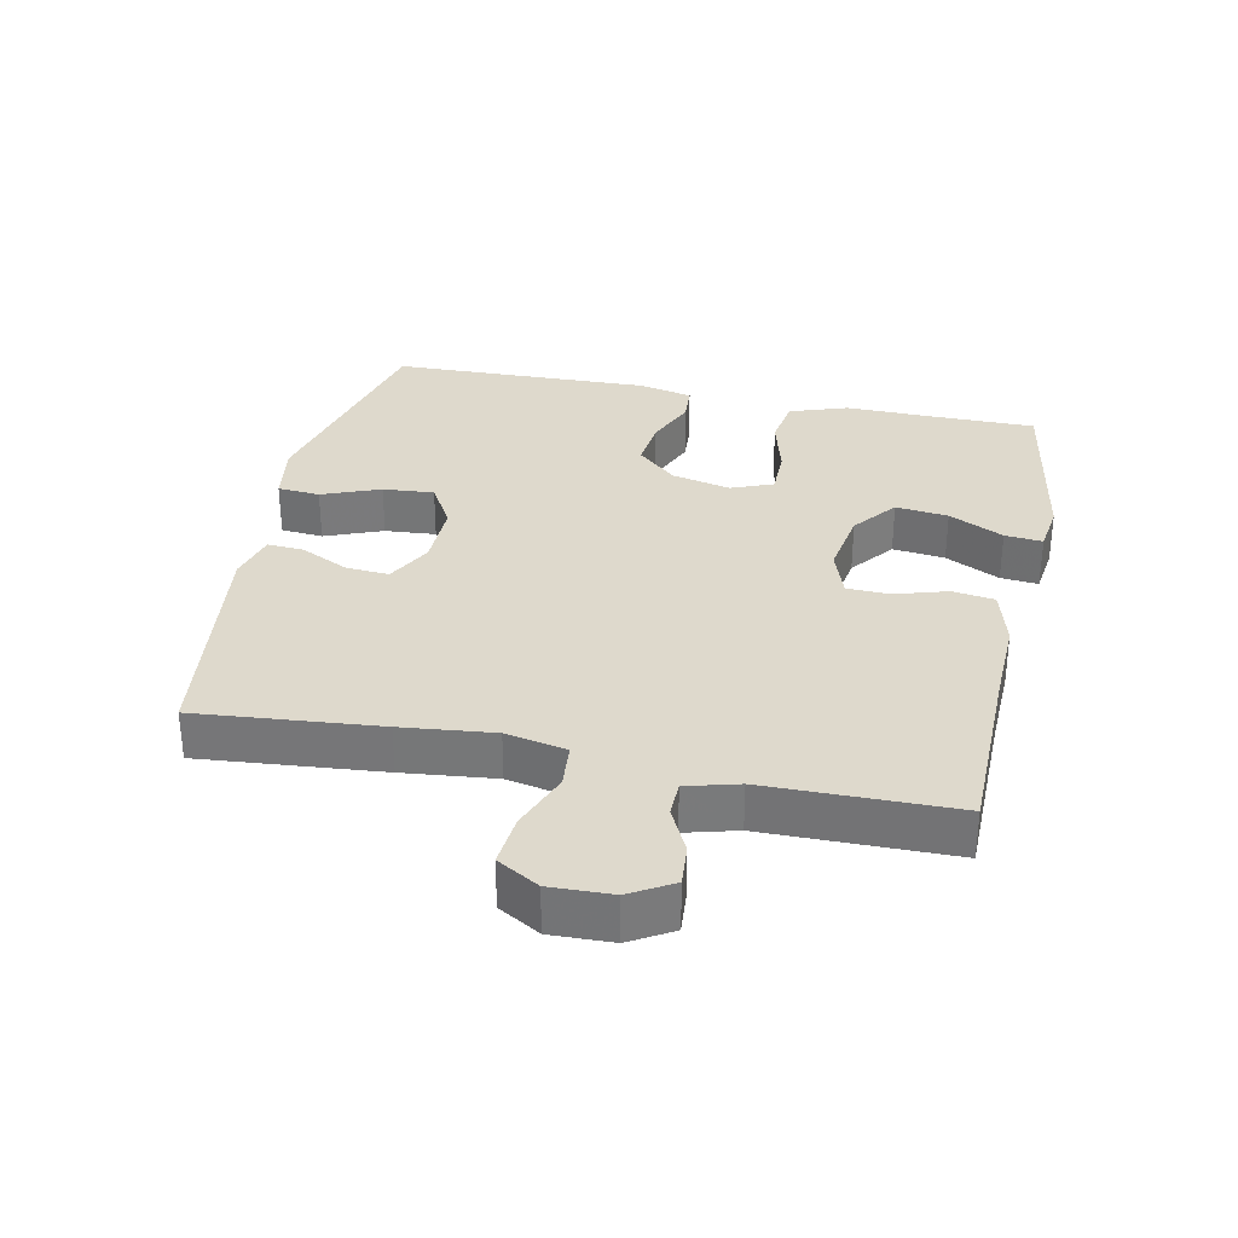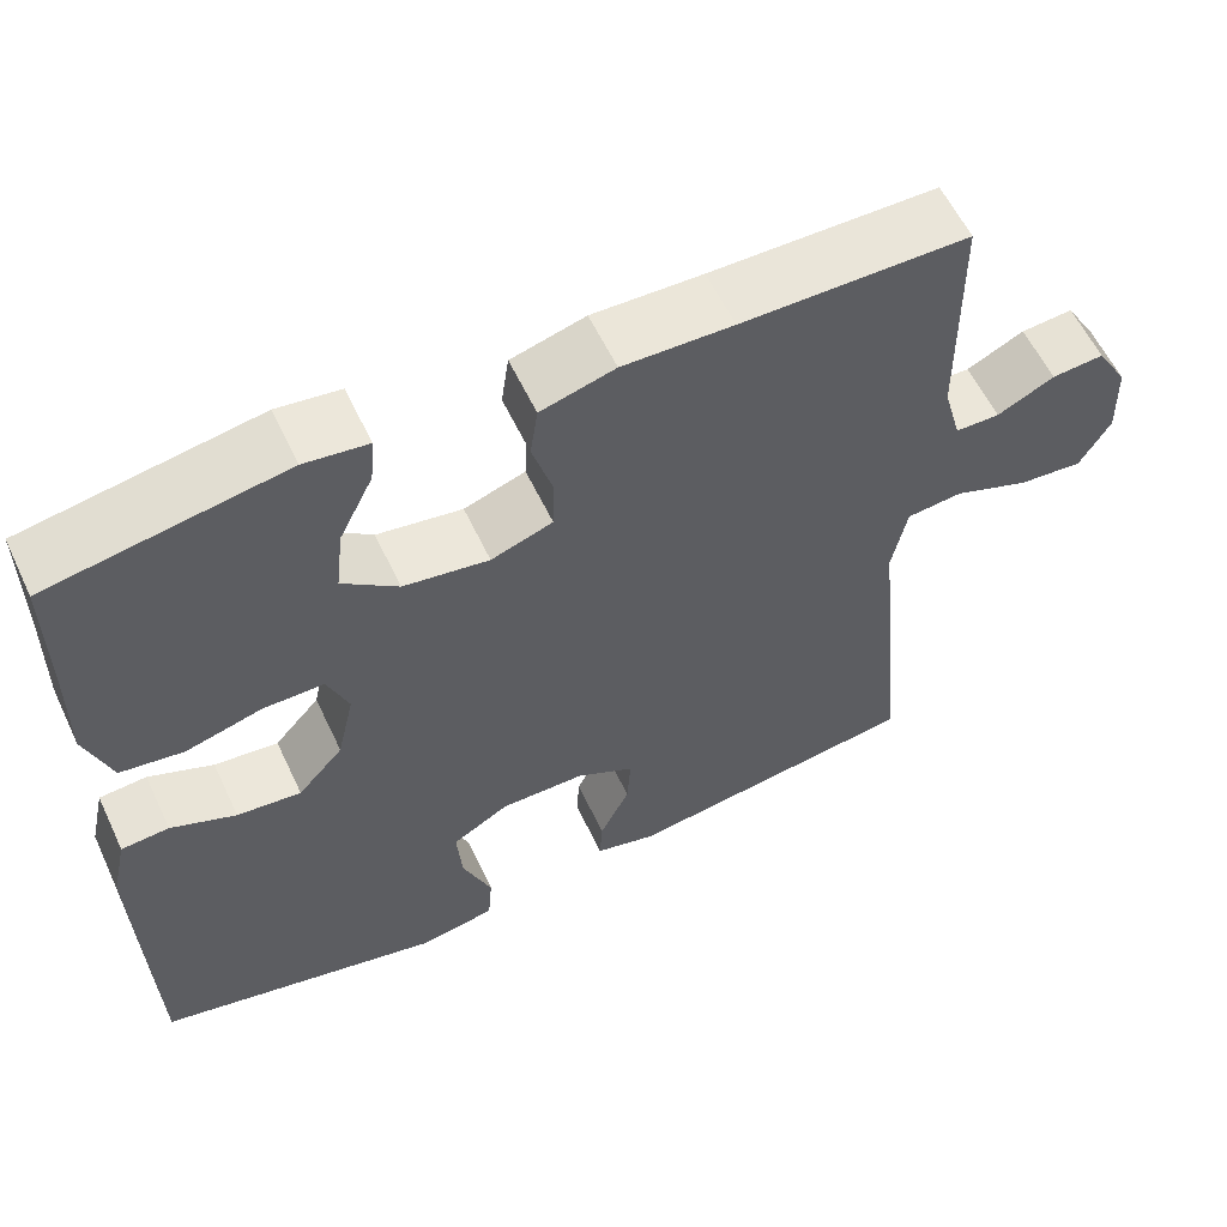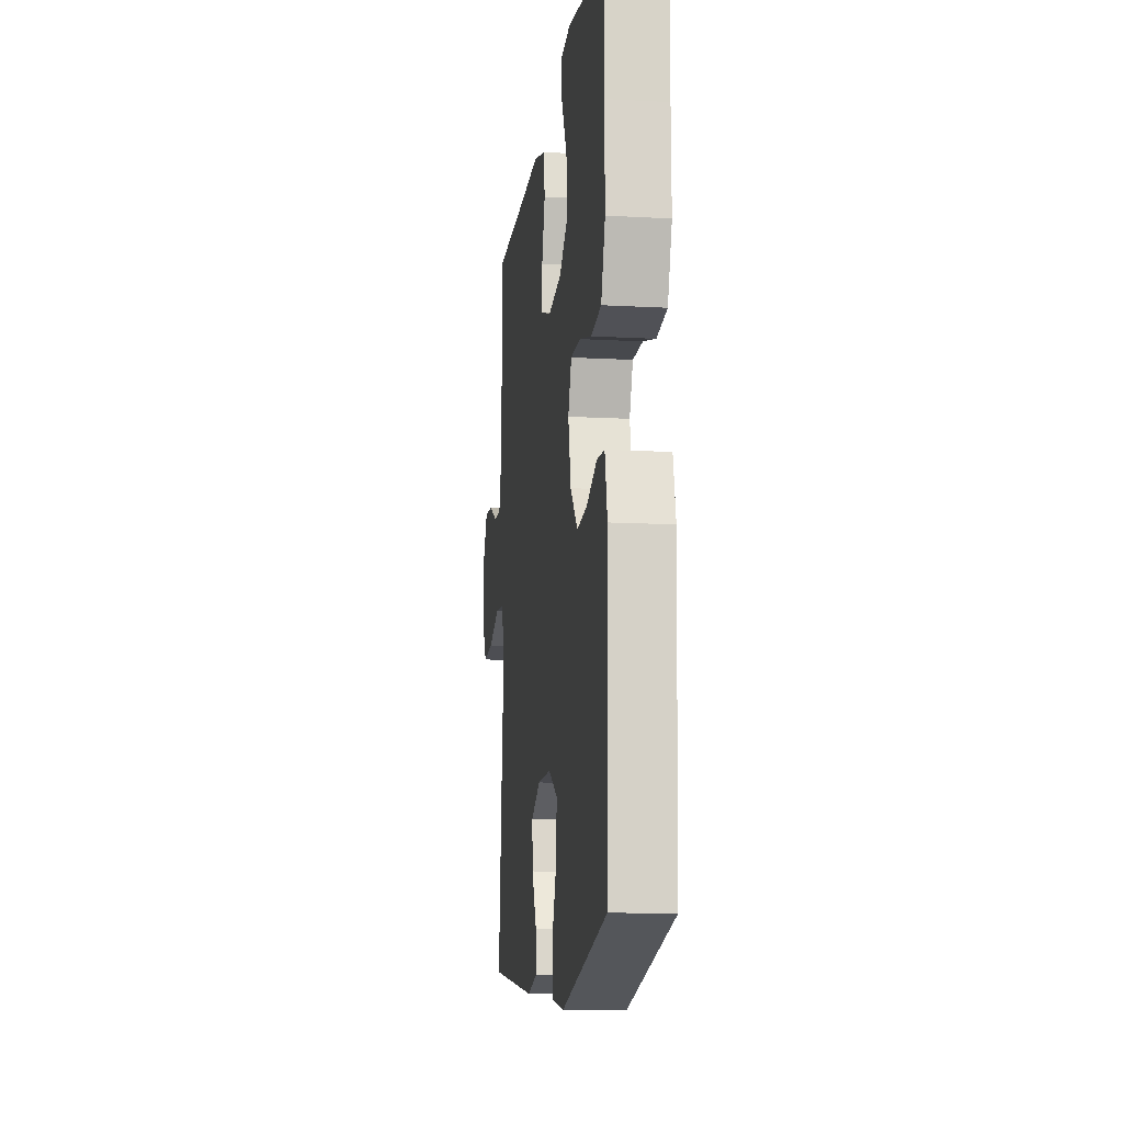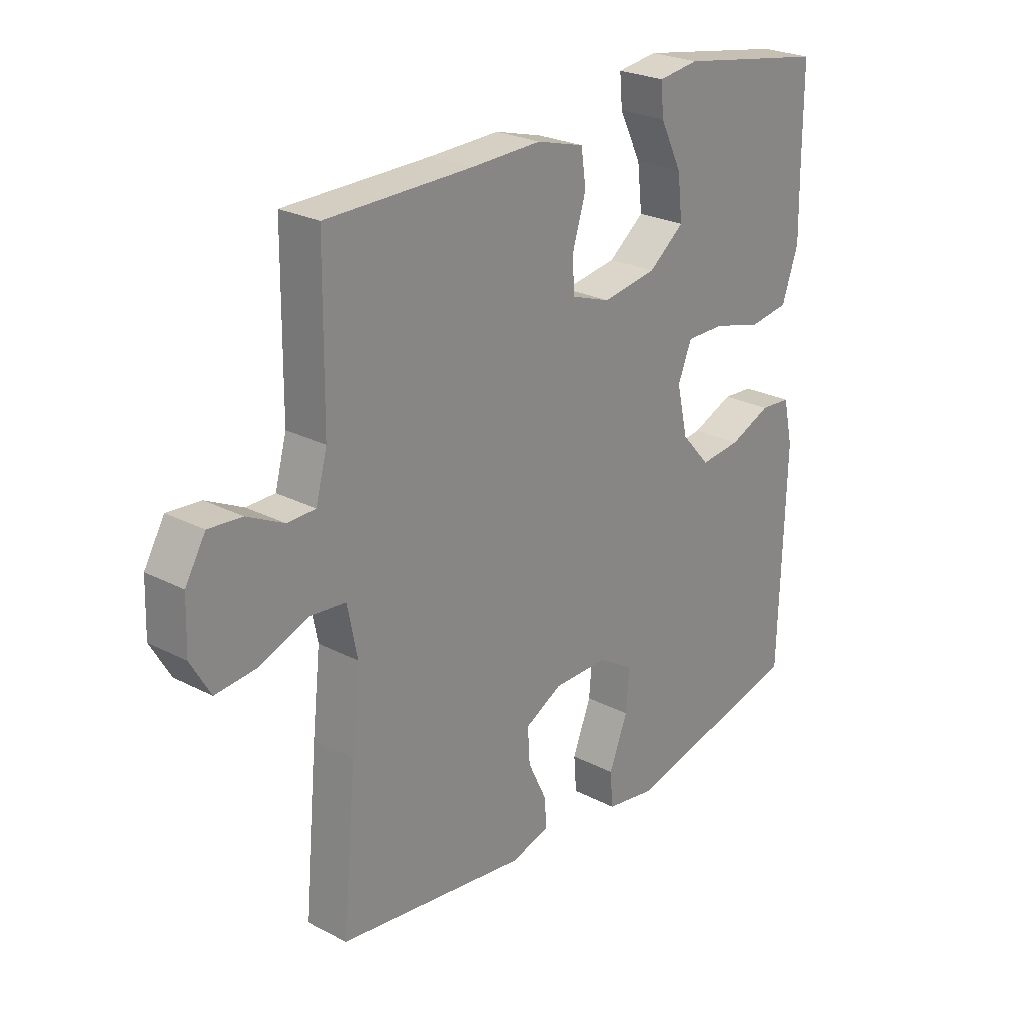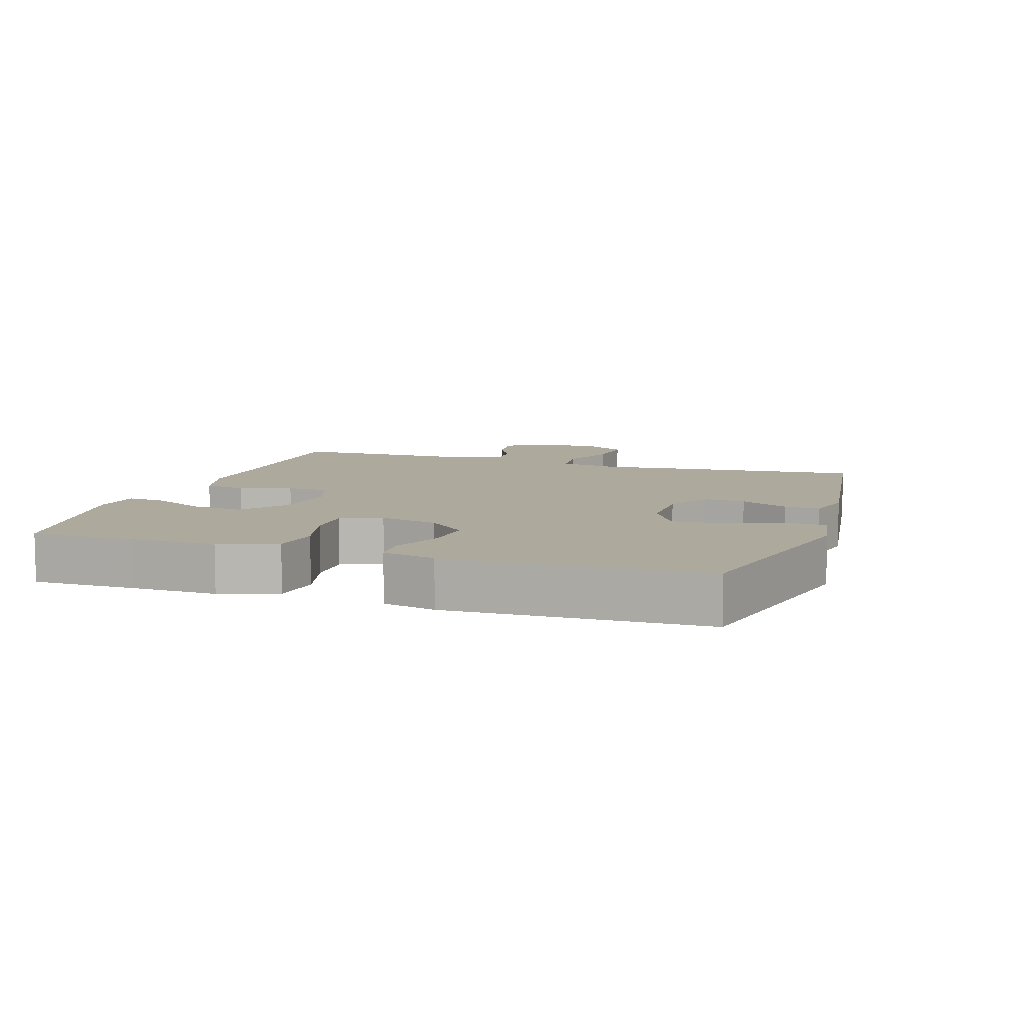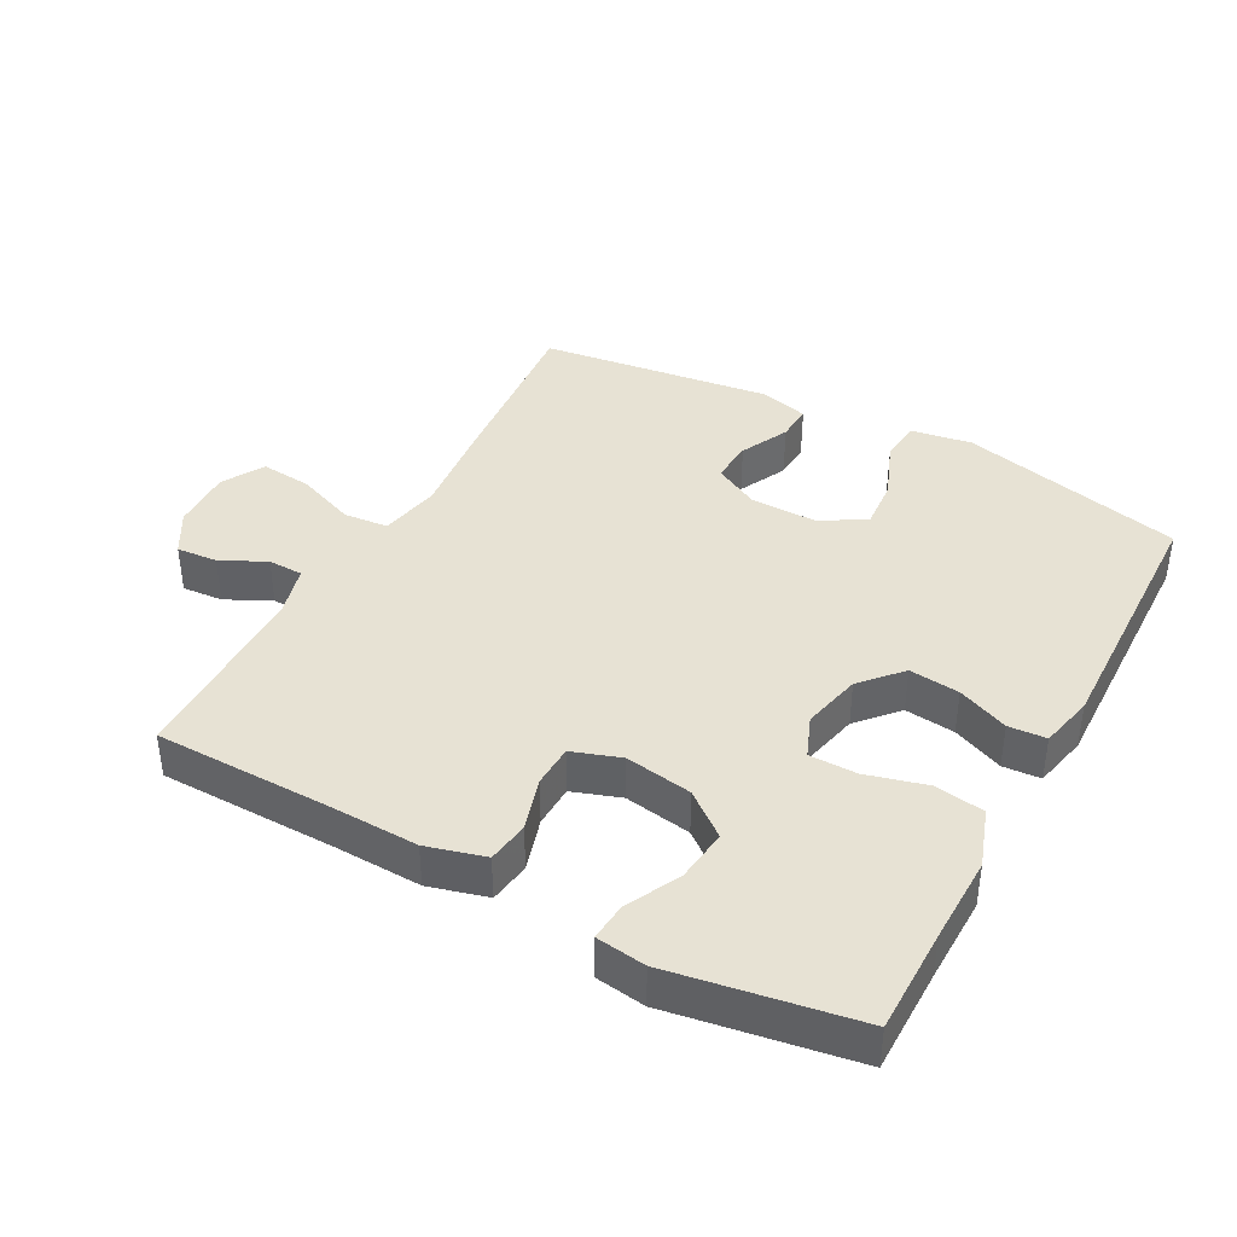
<metadata>
{"format":"obj","ext":"obj","renderer":"f3d","projection":"perspective","resolution":1024,"background":"white","views":[{"elev":32.2,"azim":-78.1,"up":"+Y"},{"elev":58.8,"azim":154.8,"up":"+Z"},{"elev":-12.2,"azim":82.6,"up":"+Z"},{"elev":24.9,"azim":-49.8,"up":"+Z"},{"elev":8.8,"azim":108.0,"up":"+Y"},{"elev":40.0,"azim":28.5,"up":"+Y"}]}
</metadata>
<code>
v -0.5 0.07 -0.5
v -0.475 0.07 -0.229
v -0.46 0.07 -0.092
v -0.478 0.07 -0.002
v -0.544 0.07 0.004
v -0.632 0.07 -0.03
v -0.708 0.07 -0.037
v -0.744 0.07 0.025
v -0.741 0.07 0.117
v -0.704 0.07 0.18
v -0.643 0.07 0.175
v -0.576 0.07 0.142
v -0.524 0.07 0.143
v -0.503 0.07 0.22
v -0.5 0.07 0.5
v -0.234 0.07 0.503
v -0.105 0.07 0.507
v -0.018 0.07 0.483
v -0.009 0.07 0.421
v -0.033 0.07 0.342
v -0.031 0.07 0.279
v 0.041 0.07 0.254
v 0.141 0.07 0.27
v 0.206 0.07 0.321
v 0.197 0.07 0.399
v 0.157 0.07 0.48
v 0.152 0.07 0.536
v 0.226 0.07 0.546
v 0.5 0.07 0.5
v 0.5 0.07 0.344
v 0.502 0.07 0.215
v 0.472 0.07 0.128
v 0.398 0.07 0.117
v 0.309 0.07 0.141
v 0.238 0.07 0.141
v 0.213 0.07 0.079
v 0.233 0.07 -0.009
v 0.286 0.07 -0.068
v 0.361 0.07 -0.06
v 0.437 0.07 -0.028
v 0.493 0.07 -0.032
v 0.511 0.07 -0.112
v 0.5 0.07 -0.5
v 0.167 0.07 -0.579
v 0.076 0.07 -0.564
v 0.071 0.07 -0.501
v 0.105 0.07 -0.415
v 0.111 0.07 -0.339
v 0.044 0.07 -0.3
v -0.055 0.07 -0.301
v -0.123 0.07 -0.337
v -0.119 0.07 -0.401
v -0.084 0.07 -0.473
v -0.081 0.07 -0.527
v -0.153 0.07 -0.546
v -0.5 0 -0.5
v -0.475 0 -0.229
v -0.46 0 -0.092
v -0.478 0 -0.002
v -0.544 0 0.004
v -0.632 0 -0.03
v -0.708 0 -0.037
v -0.744 0 0.025
v -0.741 0 0.117
v -0.704 0 0.18
v -0.643 0 0.175
v -0.576 0 0.142
v -0.524 0 0.143
v -0.503 0 0.22
v -0.5 0 0.5
v -0.234 0 0.503
v -0.105 0 0.507
v -0.018 0 0.483
v -0.009 0 0.421
v -0.033 0 0.342
v -0.031 0 0.279
v 0.041 0 0.254
v 0.141 0 0.27
v 0.206 0 0.321
v 0.197 0 0.399
v 0.157 0 0.48
v 0.152 0 0.536
v 0.226 0 0.546
v 0.5 0 0.5
v 0.5 0 0.344
v 0.502 0 0.215
v 0.472 0 0.128
v 0.398 0 0.117
v 0.309 0 0.141
v 0.238 0 0.141
v 0.213 0 0.079
v 0.233 0 -0.009
v 0.286 0 -0.068
v 0.361 0 -0.06
v 0.437 0 -0.028
v 0.493 0 -0.032
v 0.511 0 -0.112
v 0.5 0 -0.5
v 0.167 0 -0.579
v 0.076 0 -0.564
v 0.071 0 -0.501
v 0.105 0 -0.415
v 0.111 0 -0.339
v 0.044 0 -0.3
v -0.055 0 -0.301
v -0.123 0 -0.337
v -0.119 0 -0.401
v -0.084 0 -0.473
v -0.081 0 -0.527
v -0.153 0 -0.546
f 52 53 54 55
f 51 52 55 1
f 50 51 1 2
f 49 50 2 3
f 44 45 46 47
f 44 47 48
f 43 44 48
f 42 43 48 49
f 39 40 41 42
f 38 39 42 49
f 31 32 33 34
f 30 31 34 35
f 29 30 35
f 28 29 35
f 25 26 27 28
f 24 25 28 35
f 23 24 35 36
f 17 18 19 20
f 16 17 20 21
f 14 15 16 21
f 13 14 21 22
f 9 10 11 12
f 9 12 13
f 8 9 13
f 5 6 7 8
f 4 5 8 13
f 38 49 3 4
f 37 38 4 13
f 23 36 37
f 13 22 23 37
f 110 109 108 107
f 56 110 107 106
f 57 56 106 105
f 58 57 105 104
f 102 101 100 99
f 103 102 99
f 103 99 98
f 104 103 98 97
f 97 96 95 94
f 104 97 94 93
f 89 88 87 86
f 90 89 86 85
f 90 85 84
f 90 84 83
f 83 82 81 80
f 90 83 80 79
f 91 90 79 78
f 75 74 73 72
f 76 75 72 71
f 76 71 70 69
f 77 76 69 68
f 67 66 65 64
f 68 67 64
f 68 64 63
f 63 62 61 60
f 68 63 60 59
f 59 58 104 93
f 68 59 93 92
f 92 91 78
f 92 78 77 68
f 1 56 57 2
f 2 57 58 3
f 3 58 59 4
f 4 59 60 5
f 5 60 61 6
f 6 61 62 7
f 7 62 63 8
f 8 63 64 9
f 9 64 65 10
f 10 65 66 11
f 11 66 67 12
f 12 67 68 13
f 13 68 69 14
f 14 69 70 15
f 15 70 71 16
f 16 71 72 17
f 17 72 73 18
f 18 73 74 19
f 19 74 75 20
f 20 75 76 21
f 21 76 77 22
f 22 77 78 23
f 23 78 79 24
f 24 79 80 25
f 25 80 81 26
f 26 81 82 27
f 27 82 83 28
f 28 83 84 29
f 29 84 85 30
f 30 85 86 31
f 31 86 87 32
f 32 87 88 33
f 33 88 89 34
f 34 89 90 35
f 35 90 91 36
f 36 91 92 37
f 37 92 93 38
f 38 93 94 39
f 39 94 95 40
f 40 95 96 41
f 41 96 97 42
f 42 97 98 43
f 43 98 99 44
f 44 99 100 45
f 45 100 101 46
f 46 101 102 47
f 47 102 103 48
f 48 103 104 49
f 49 104 105 50
f 50 105 106 51
f 51 106 107 52
f 52 107 108 53
f 53 108 109 54
f 54 109 110 55
f 55 110 56 1

</code>
